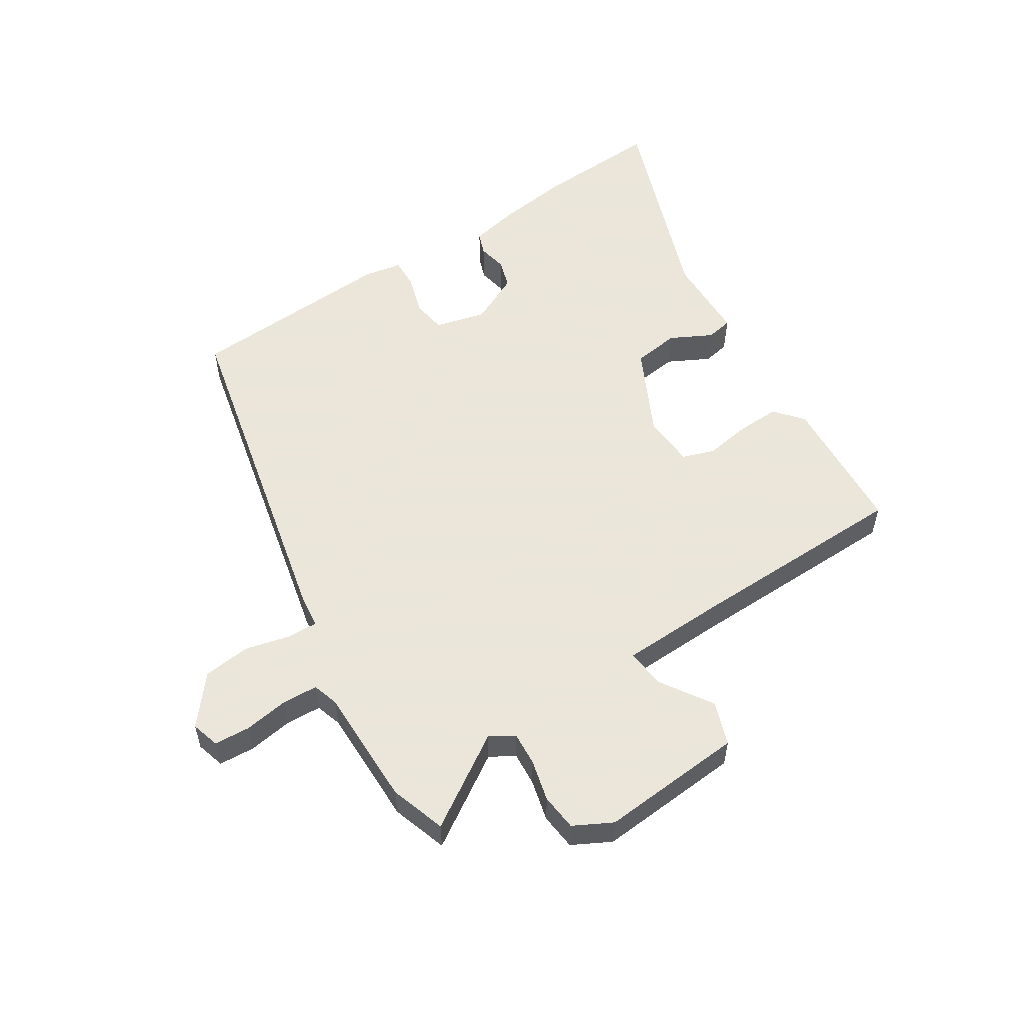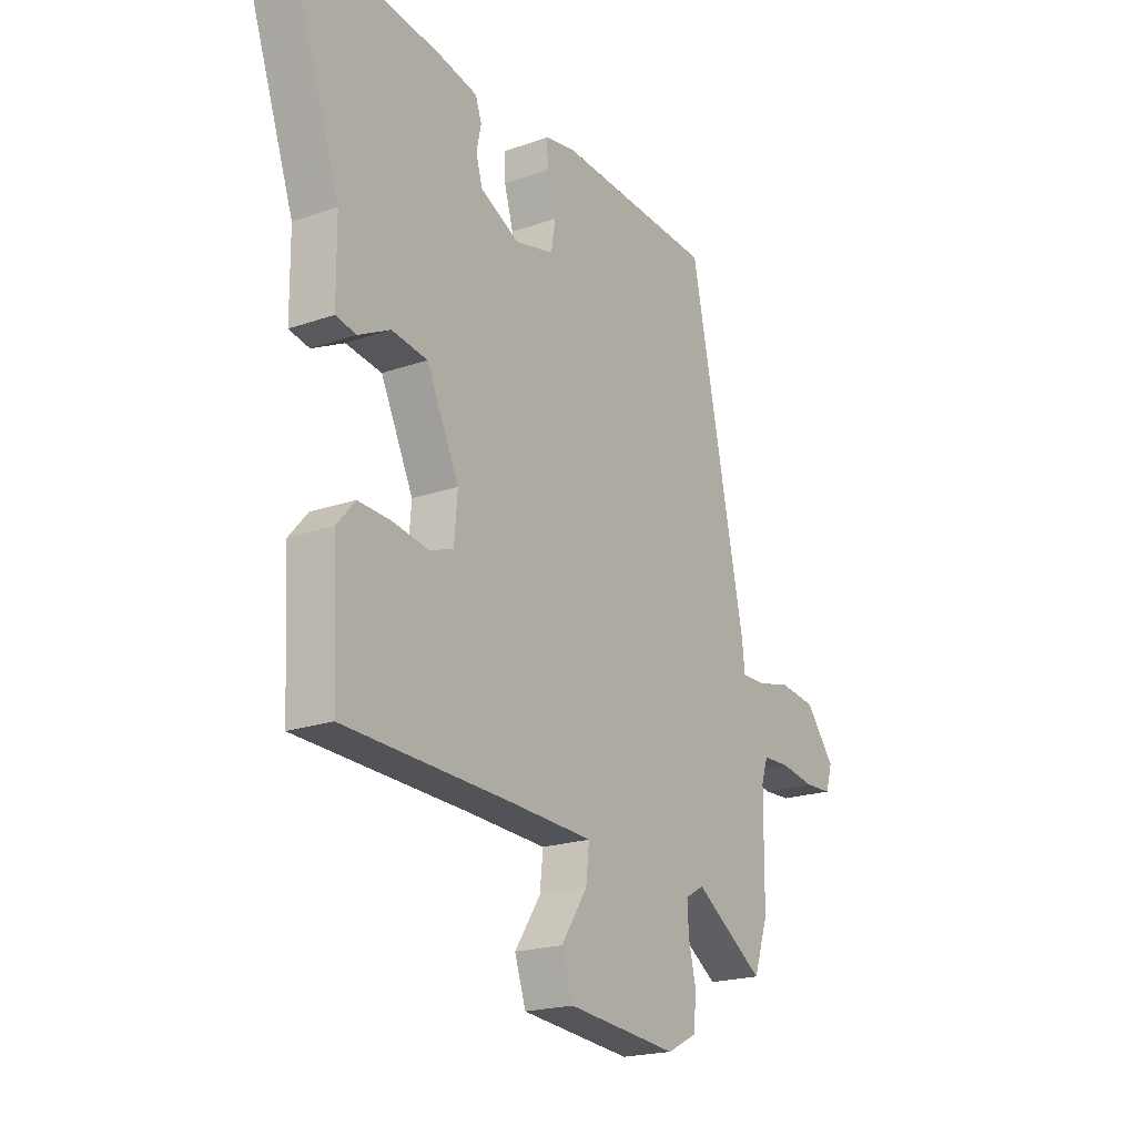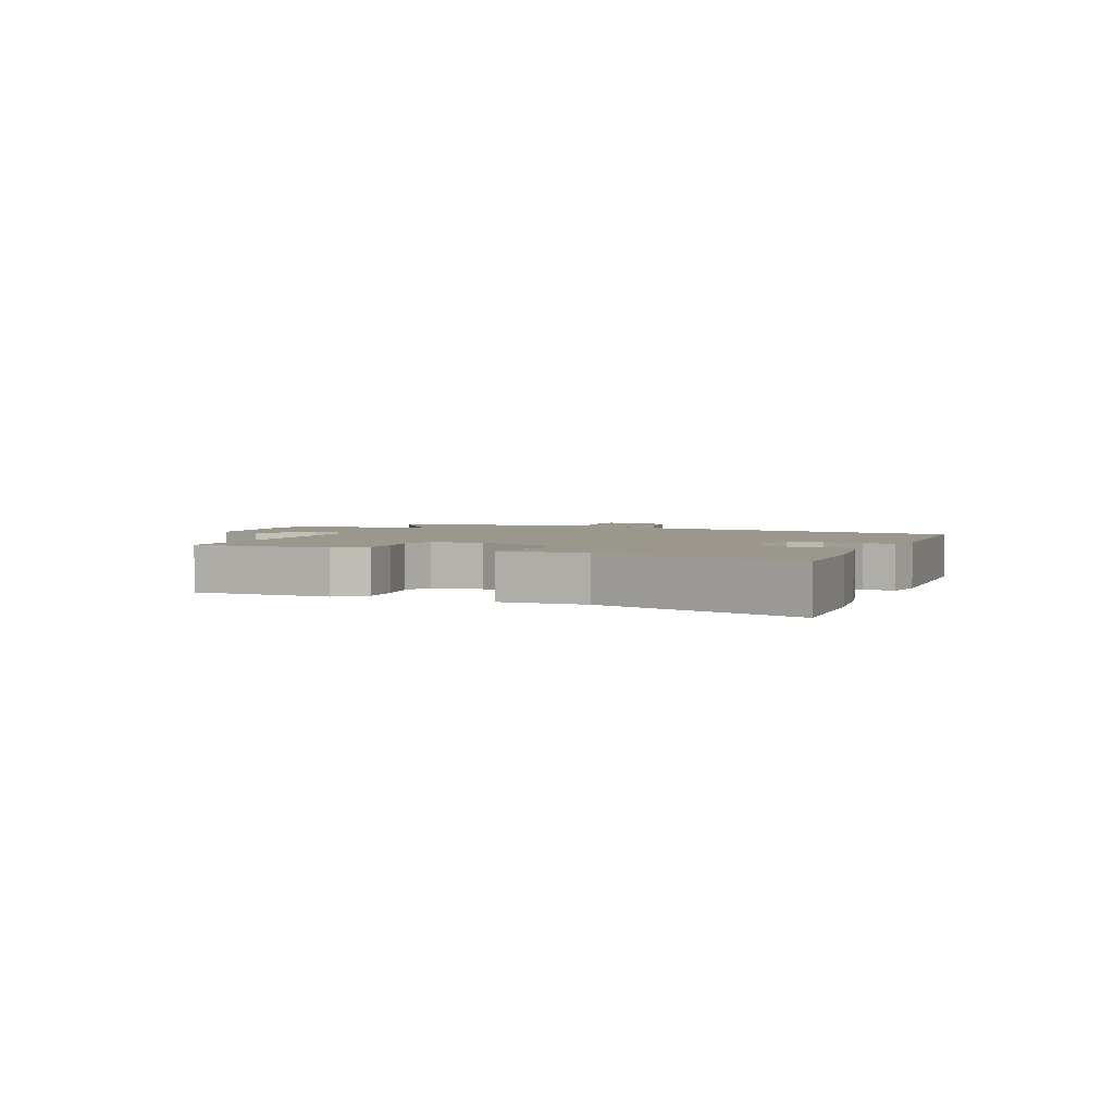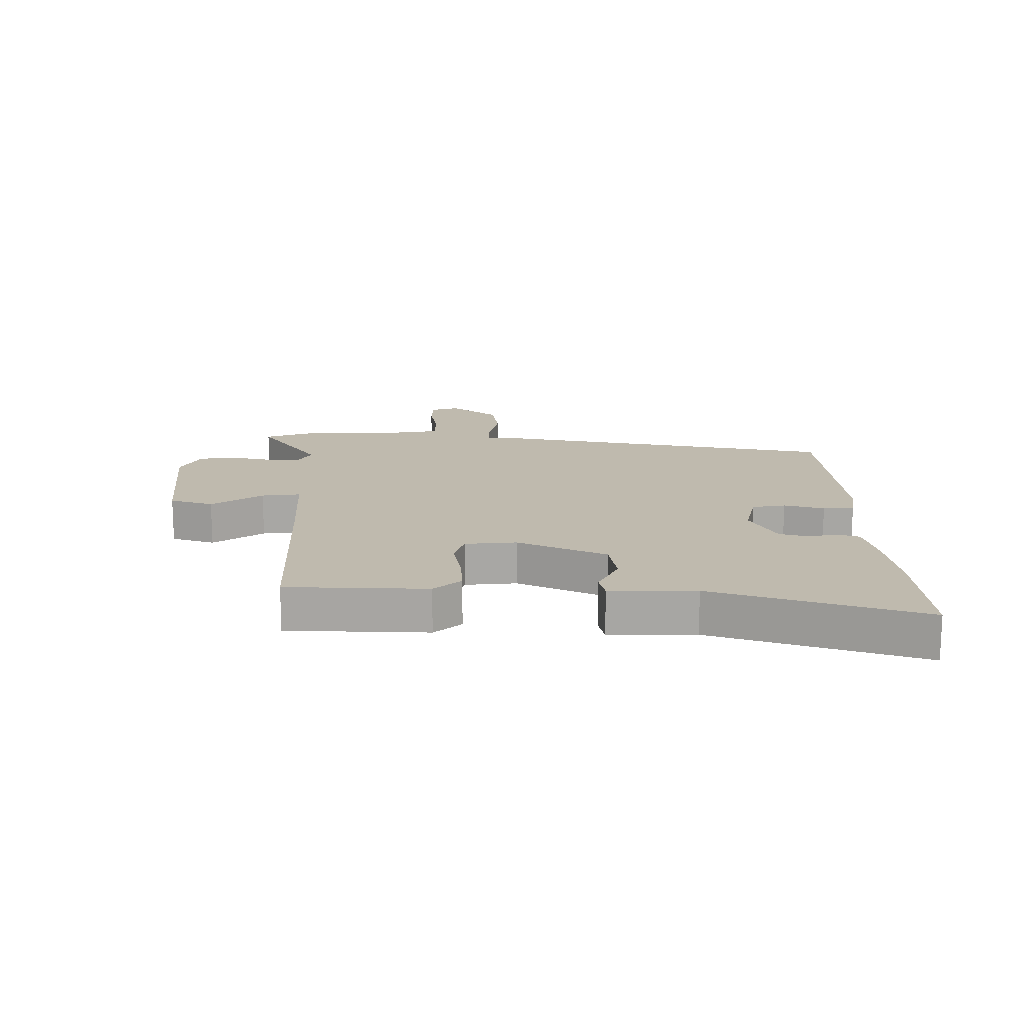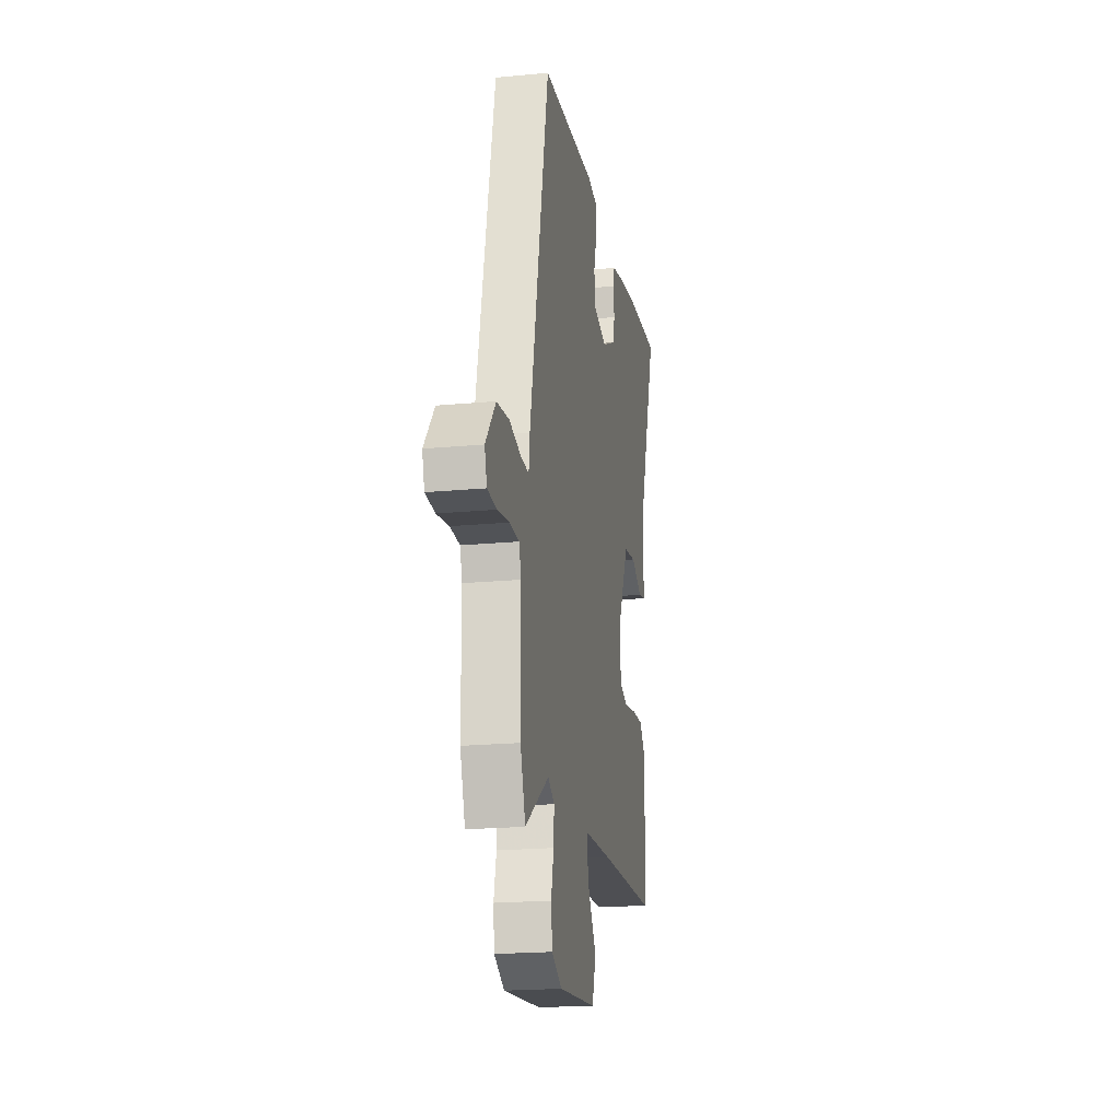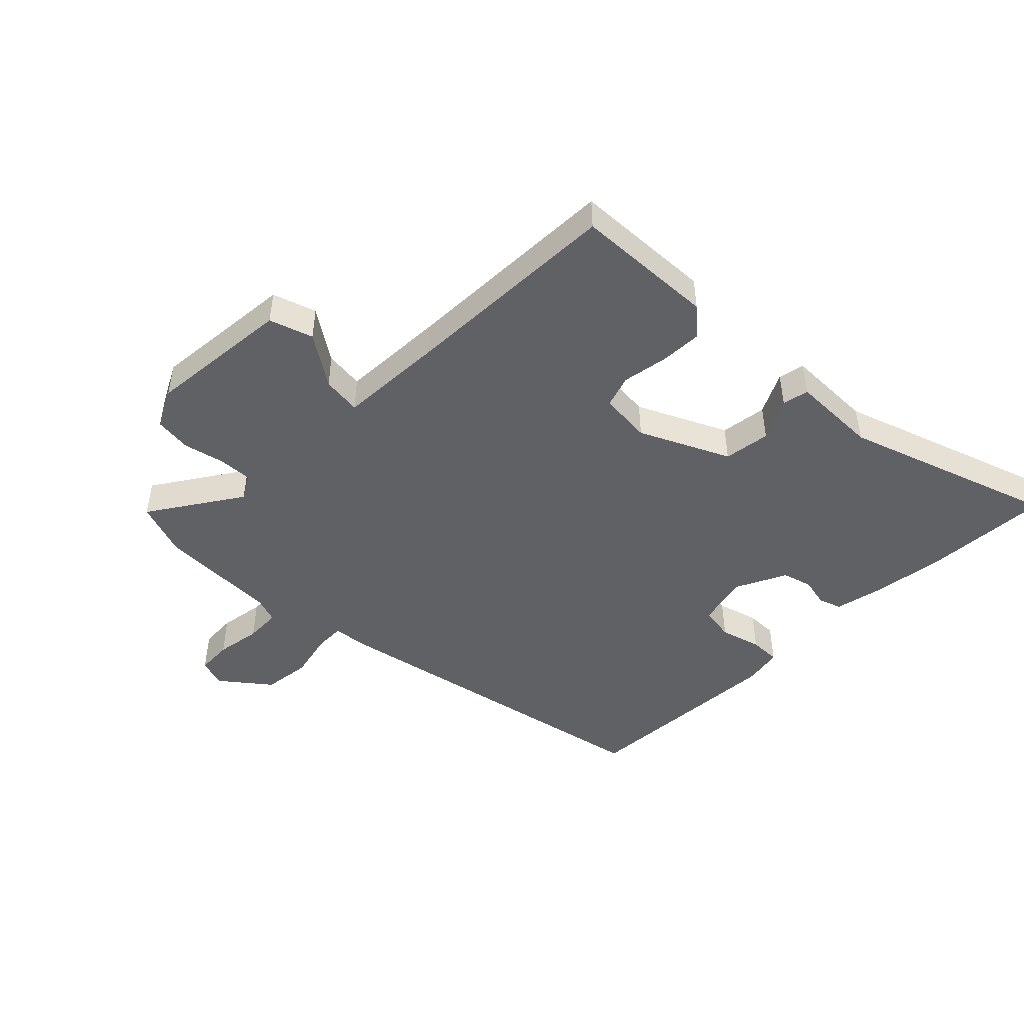
<metadata>
{"format":"obj","ext":"obj","renderer":"f3d","projection":"perspective","resolution":1024,"background":"white","views":[{"elev":55.0,"azim":148.2,"up":"+Y"},{"elev":-20.3,"azim":-57.3,"up":"+Z"},{"elev":2.7,"azim":-67.9,"up":"+Y"},{"elev":15.8,"azim":-90.6,"up":"+Y"},{"elev":-20.0,"azim":99.9,"up":"+Z"},{"elev":-47.6,"azim":-134.8,"up":"+Y"}]}
</metadata>
<code>
v -0.64 0.07 0.509
v -0.437 0.07 0.496
v -0.319 0.07 0.479
v -0.239 0.07 0.461
v -0.226 0.07 0.424
v -0.236 0.07 0.377
v -0.222 0.07 0.329
v -0.139 0.07 0.288
v -0.056 0.07 0.308
v -0.047 0.07 0.363
v -0.066 0.07 0.429
v -0.067 0.07 0.479
v -0.005 0.07 0.49
v 0.334 0.07 0.467
v 0.452 0.07 -0.096
v 0.458 0.07 -0.151
v 0.507 0.07 -0.15
v 0.581 0.07 -0.133
v 0.658 0.07 -0.143
v 0.72 0.07 -0.221
v 0.706 0.07 -0.267
v 0.648 0.07 -0.27
v 0.575 0.07 -0.258
v 0.517 0.07 -0.26
v 0.503 0.07 -0.302
v 0.501 0.07 -0.498
v 0.47 0.07 -0.588
v 0.322 0.07 -0.49
v 0.282 0.07 -0.513
v 0.285 0.07 -0.568
v 0.301 0.07 -0.636
v 0.294 0.07 -0.696
v 0.231 0.07 -0.728
v -0.004 0.07 -0.706
v -0.028 0.07 -0.635
v 0.028 0.07 -0.551
v 0.035 0.07 -0.487
v -0.137 0.07 -0.479
v -0.498 0.07 -0.467
v -0.509 0.07 -0.236
v -0.47 0.07 -0.191
v -0.401 0.07 -0.194
v -0.326 0.07 -0.207
v -0.273 0.07 -0.19
v -0.266 0.07 -0.105
v -0.335 0.07 0.04
v -0.411 0.07 0.051
v -0.479 0.07 0.017
v -0.522 0.07 0.026
v -0.523 0.07 0.168
v -0.64 0 0.509
v -0.437 0 0.496
v -0.319 0 0.479
v -0.239 0 0.461
v -0.226 0 0.424
v -0.236 0 0.377
v -0.222 0 0.329
v -0.139 0 0.288
v -0.056 0 0.308
v -0.047 0 0.363
v -0.066 0 0.429
v -0.067 0 0.479
v -0.005 0 0.49
v 0.334 0 0.467
v 0.452 0 -0.096
v 0.458 0 -0.151
v 0.507 0 -0.15
v 0.581 0 -0.133
v 0.658 0 -0.143
v 0.72 0 -0.221
v 0.706 0 -0.267
v 0.648 0 -0.27
v 0.575 0 -0.258
v 0.517 0 -0.26
v 0.503 0 -0.302
v 0.501 0 -0.498
v 0.47 0 -0.588
v 0.322 0 -0.49
v 0.282 0 -0.513
v 0.285 0 -0.568
v 0.301 0 -0.636
v 0.294 0 -0.696
v 0.231 0 -0.728
v -0.004 0 -0.706
v -0.028 0 -0.635
v 0.028 0 -0.551
v 0.035 0 -0.487
v -0.137 0 -0.479
v -0.498 0 -0.467
v -0.509 0 -0.236
v -0.47 0 -0.191
v -0.401 0 -0.194
v -0.326 0 -0.207
v -0.273 0 -0.19
v -0.266 0 -0.105
v -0.335 0 0.04
v -0.411 0 0.051
v -0.479 0 0.017
v -0.522 0 0.026
v -0.523 0 0.168
f 47 48 49 50
f 46 47 50 1
f 40 41 42 43
f 38 39 40 43
f 37 38 43 44
f 33 34 35 36
f 33 36 37
f 30 31 32 33
f 29 30 33 37
f 28 29 37 44
f 25 26 27 28
f 24 25 28 44
f 20 21 22 23
f 17 18 19 20
f 16 17 20 23
f 13 14 15 16
f 11 12 13 16
f 10 11 16
f 9 10 16
f 8 9 16 23
f 7 8 23 24
f 3 4 5 6
f 3 6 7
f 46 1 2 3
f 45 46 3 7
f 7 24 44 45
f 100 99 98 97
f 51 100 97 96
f 93 92 91 90
f 93 90 89 88
f 94 93 88 87
f 86 85 84 83
f 87 86 83
f 83 82 81 80
f 87 83 80 79
f 94 87 79 78
f 78 77 76 75
f 94 78 75 74
f 73 72 71 70
f 70 69 68 67
f 73 70 67 66
f 66 65 64 63
f 66 63 62 61
f 66 61 60
f 66 60 59
f 73 66 59 58
f 74 73 58 57
f 56 55 54 53
f 57 56 53
f 53 52 51 96
f 57 53 96 95
f 95 94 74 57
f 1 51 52 2
f 2 52 53 3
f 3 53 54 4
f 4 54 55 5
f 5 55 56 6
f 6 56 57 7
f 7 57 58 8
f 8 58 59 9
f 9 59 60 10
f 10 60 61 11
f 11 61 62 12
f 12 62 63 13
f 13 63 64 14
f 14 64 65 15
f 15 65 66 16
f 16 66 67 17
f 17 67 68 18
f 18 68 69 19
f 19 69 70 20
f 20 70 71 21
f 21 71 72 22
f 22 72 73 23
f 23 73 74 24
f 24 74 75 25
f 25 75 76 26
f 26 76 77 27
f 27 77 78 28
f 28 78 79 29
f 29 79 80 30
f 30 80 81 31
f 31 81 82 32
f 32 82 83 33
f 33 83 84 34
f 34 84 85 35
f 35 85 86 36
f 36 86 87 37
f 37 87 88 38
f 38 88 89 39
f 39 89 90 40
f 40 90 91 41
f 41 91 92 42
f 42 92 93 43
f 43 93 94 44
f 44 94 95 45
f 45 95 96 46
f 46 96 97 47
f 47 97 98 48
f 48 98 99 49
f 49 99 100 50
f 50 100 51 1

</code>
